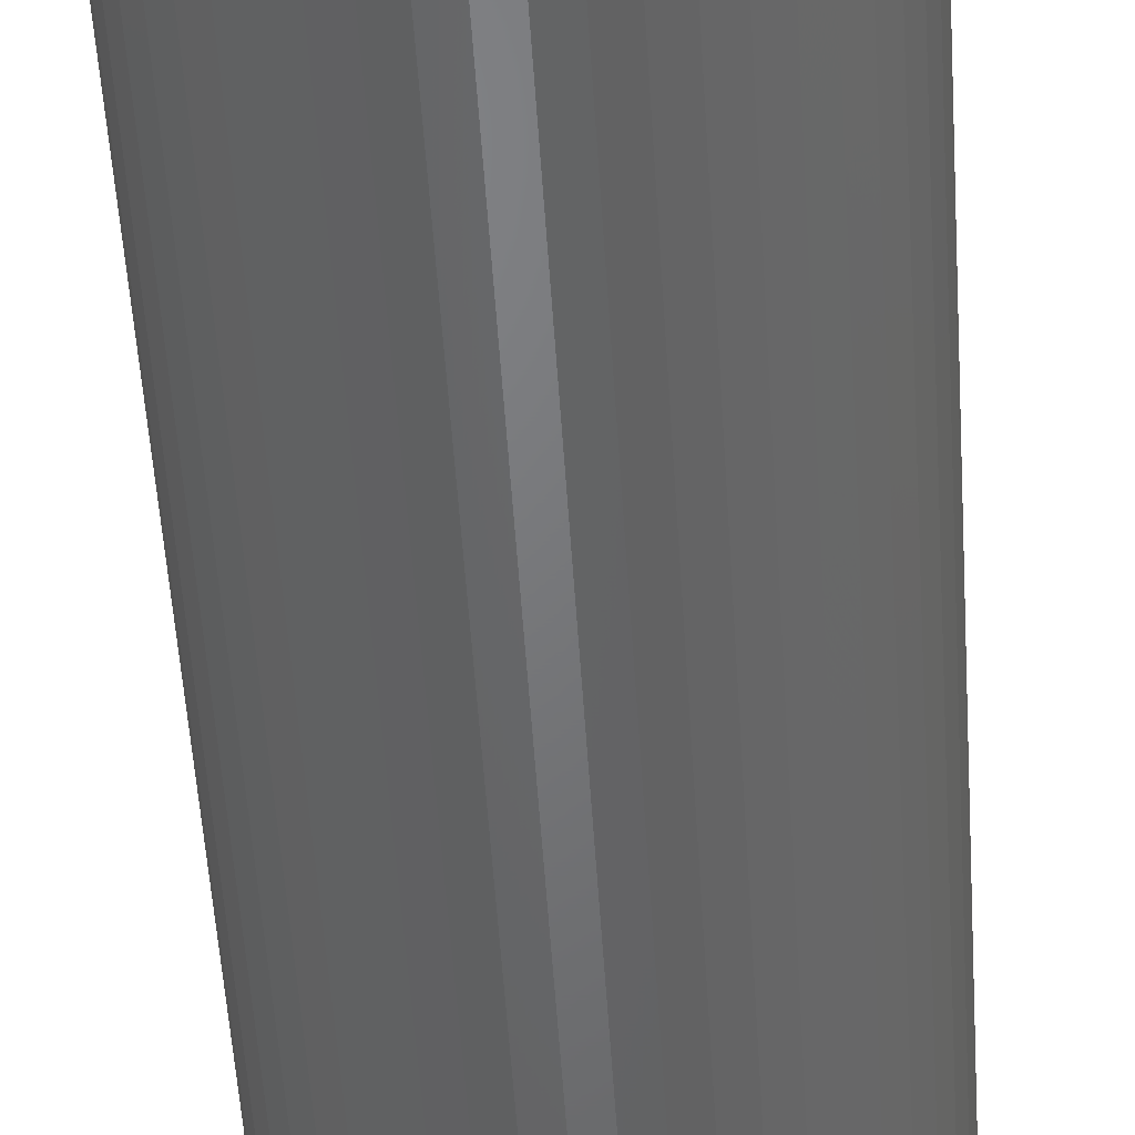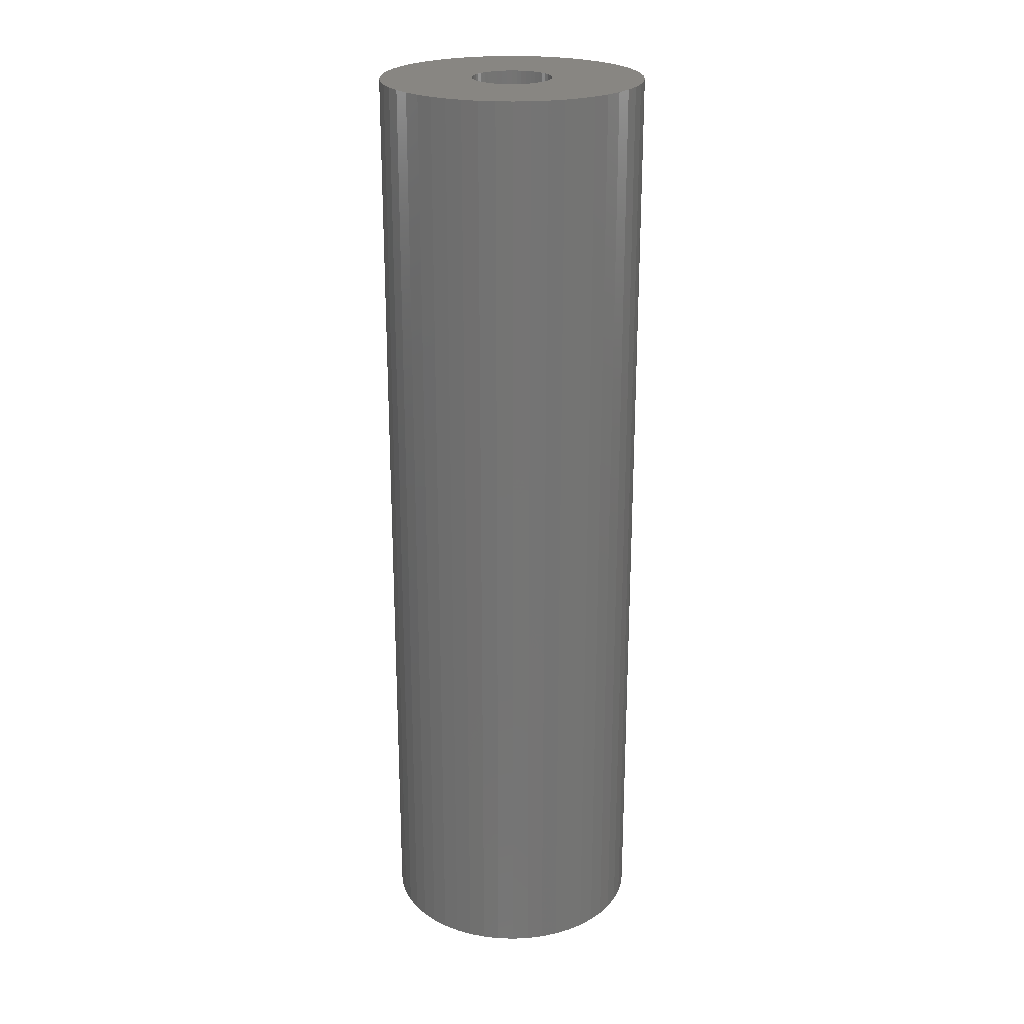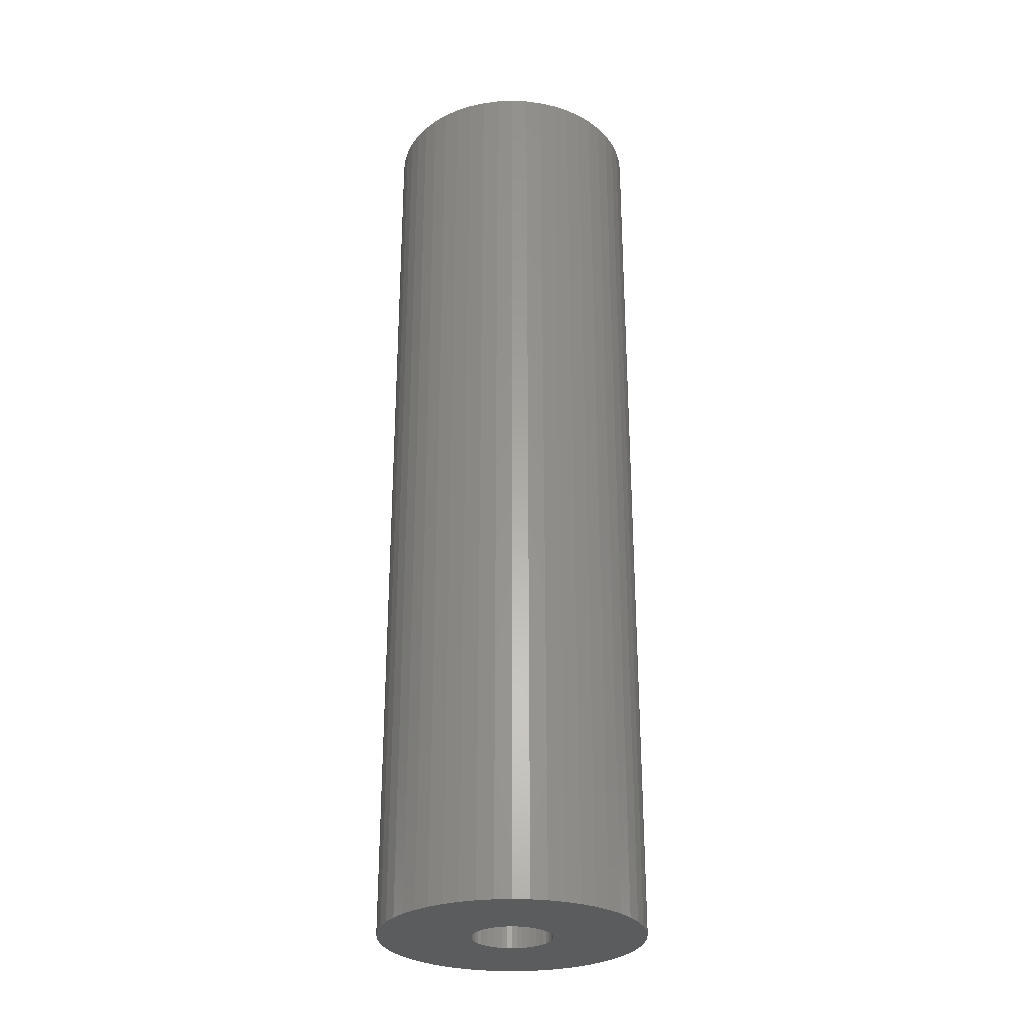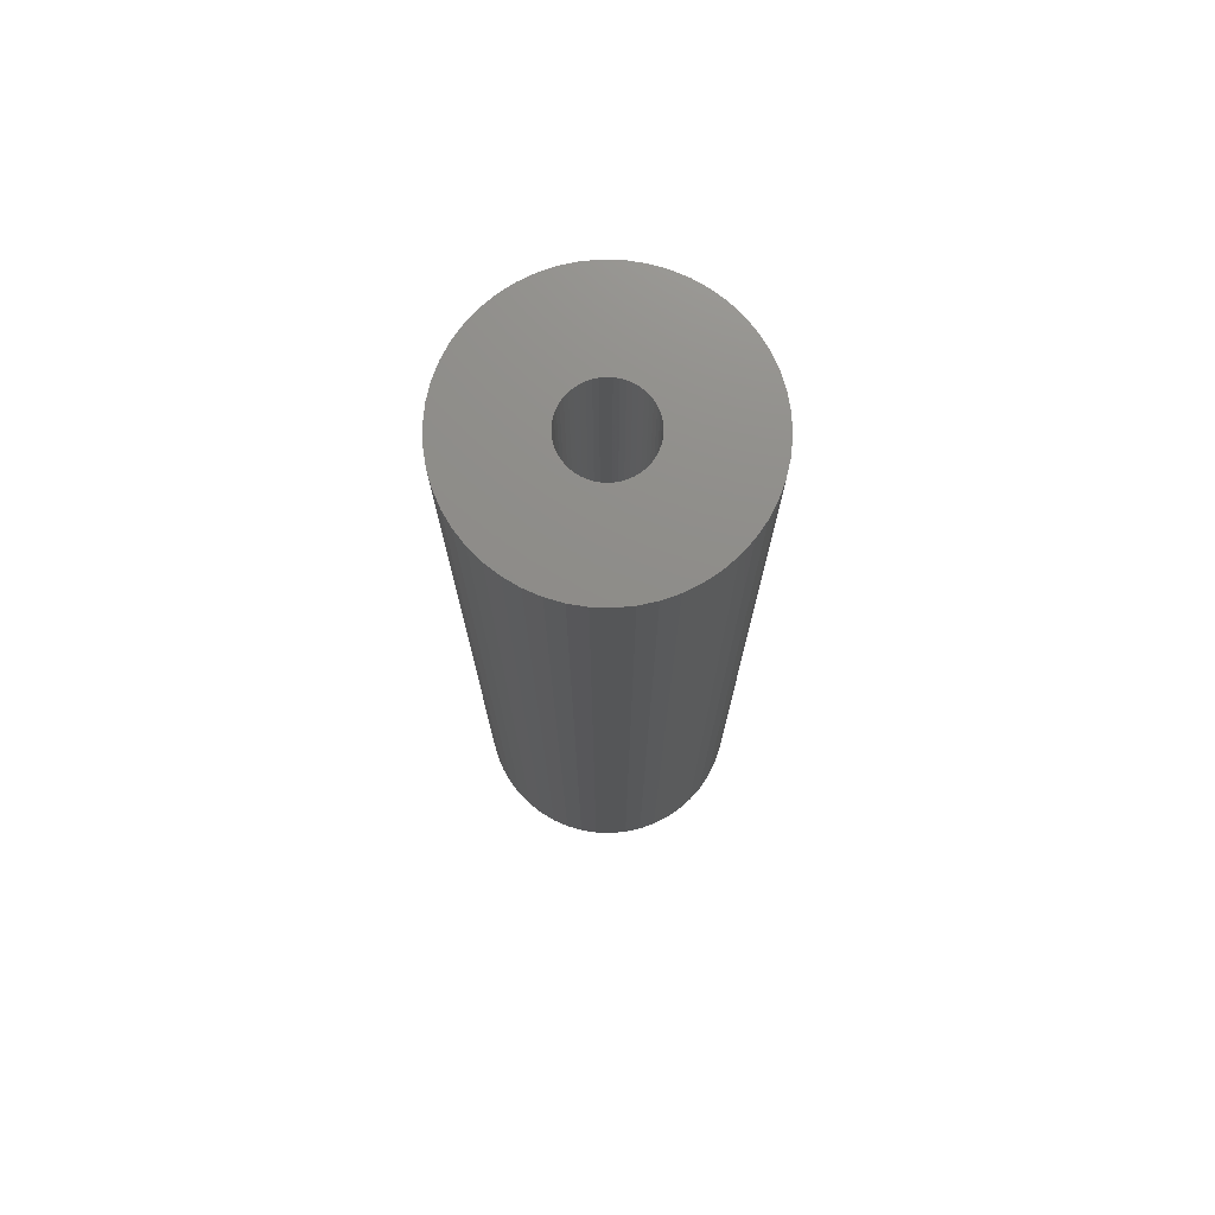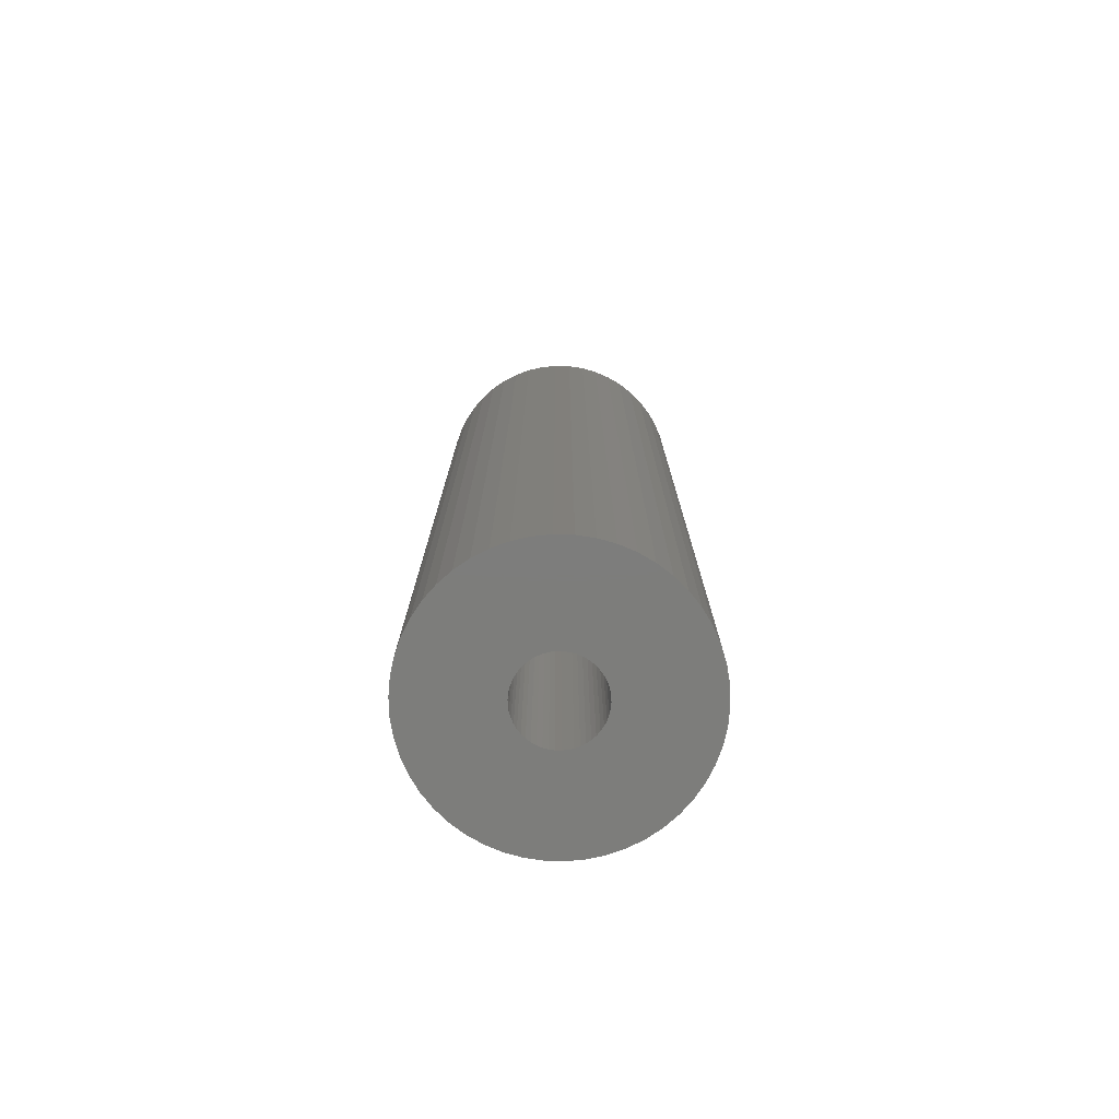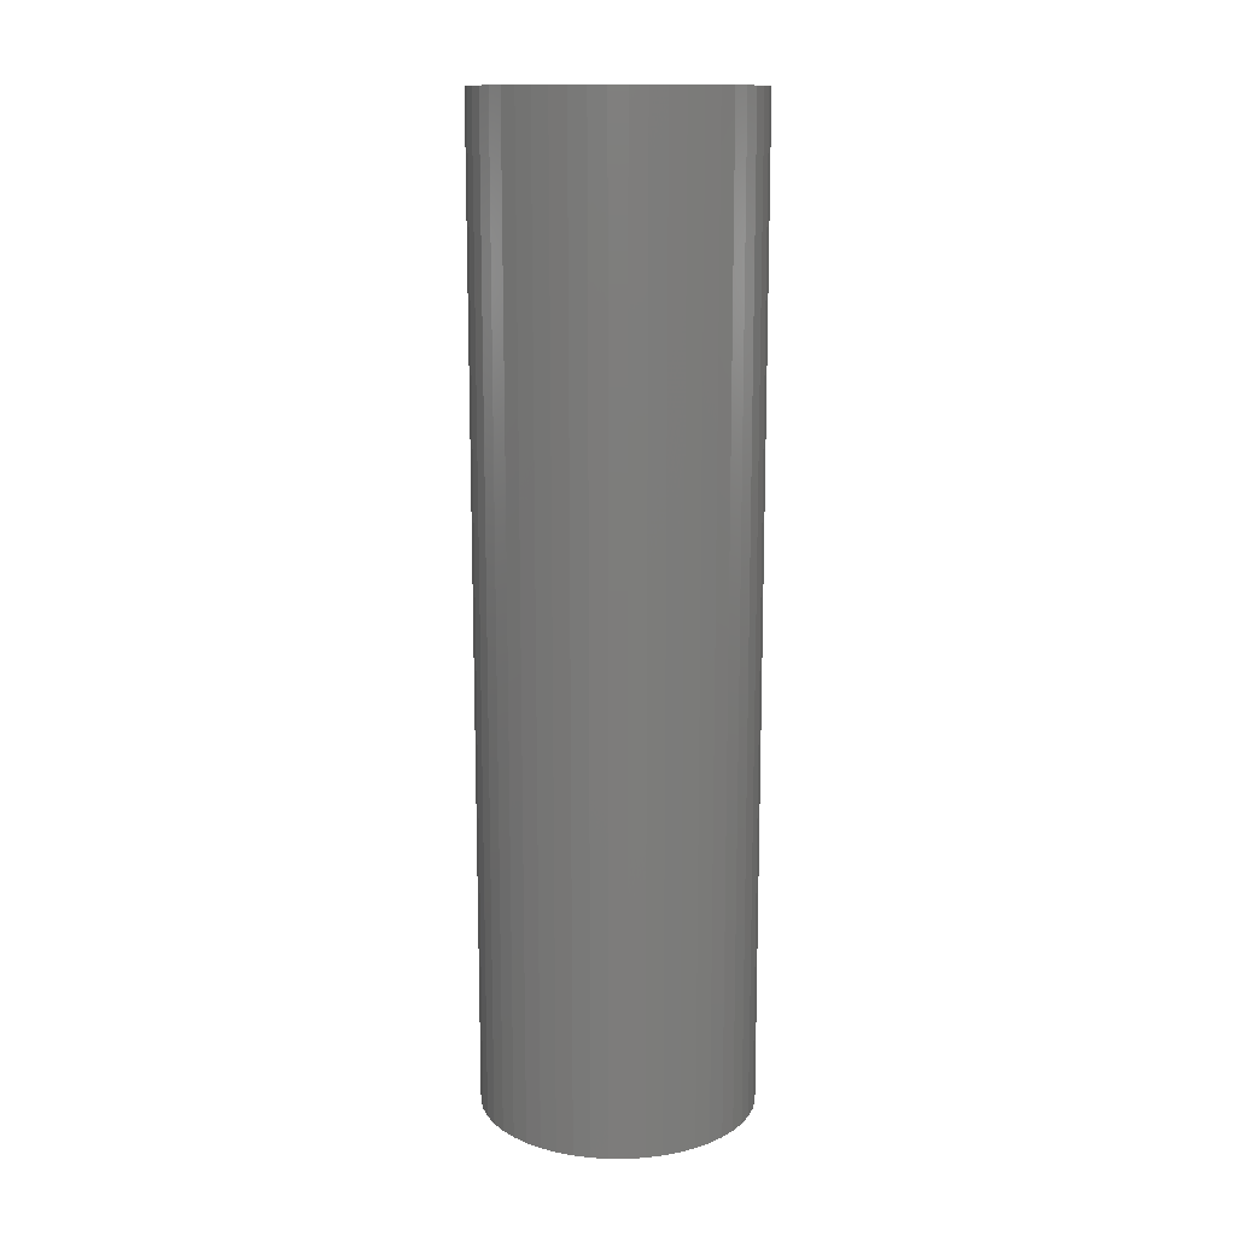
<metadata>
{"format":"stl","ext":"stl","renderer":"f3d","projection":"perspective","resolution":1024,"background":"white","views":[{"elev":-50.2,"azim":-176.5,"up":"+Y"},{"elev":23.3,"azim":24.7,"up":"+Z"},{"elev":-28.4,"azim":-32.4,"up":"+Z"},{"elev":74.4,"azim":-48.4,"up":"+Z"},{"elev":-76.6,"azim":-123.9,"up":"+Z"},{"elev":13.8,"azim":-0.0,"up":"+Z"}]}
</metadata>
<code>
# stl→obj: 200 verts, 400 faces
v 14 0 50
v 13.89 1.755 -50
v 13.89 1.755 50
v 14 0 -50
v -14 0 -50
v -13.89 1.755 50
v -13.89 1.755 -50
v -14 0 50
v 0.8791 13.97 -50
v -0.8791 13.97 50
v 0.8791 13.97 50
v -0.8791 13.97 -50
v 10.21 9.584 -50
v 8.924 10.79 50
v 10.21 9.584 50
v 8.924 10.79 -50
v -8.924 10.79 -50
v -10.21 9.584 50
v -8.924 10.79 50
v -10.21 9.584 -50
v -4.326 13.31 -50
v -5.961 12.67 50
v -4.326 13.31 50
v -5.961 12.67 -50
v 13.02 5.154 50
v 12.27 6.745 -50
v 12.27 6.745 50
v 13.02 5.154 -50
v 5.961 12.67 -50
v 4.326 13.31 50
v 5.961 12.67 50
v 4.326 13.31 -50
v 7.502 11.82 50
v 7.502 11.82 -50
v -12.27 6.745 -50
v -11.33 8.229 50
v -11.33 8.229 -50
v -12.27 6.745 50
v -13.56 3.482 50
v -13.56 3.482 -50
v -7.502 11.82 -50
v -7.502 11.82 50
v -2.623 13.75 50
v -2.623 13.75 -50
v 10.21 -9.584 50
v 11.33 -8.229 -50
v 11.33 -8.229 50
v 10.21 -9.584 -50
v 0.8791 -13.97 -50
v 2.623 -13.75 50
v 0.8791 -13.97 50
v 2.623 -13.75 -50
v 13.56 3.482 50
v 13.56 3.482 -50
v 11.33 8.229 50
v 11.33 8.229 -50
v 2.623 13.75 50
v 2.623 13.75 -50
v -13.02 5.154 -50
v -13.02 5.154 50
v 4.25 0 50
v 4.216 0.5327 50
v 13.89 -1.755 50
v 4.116 1.057 50
v 4.216 -0.5327 50
v 3.952 1.565 50
v 13.56 -3.482 50
v 3.724 2.047 50
v 4.116 -1.057 50
v 3.438 2.498 50
v 13.02 -5.154 50
v 3.098 2.909 50
v 3.952 -1.565 50
v 2.709 3.275 50
v 12.27 -6.745 50
v 2.277 3.588 50
v 3.724 -2.047 50
v 1.81 3.846 50
v 3.438 -2.498 50
v 1.313 4.042 50
v 0.7964 4.175 50
v 0.2669 4.242 50
v -0.2669 4.242 50
v -0.7964 4.175 50
v -1.313 4.042 50
v -1.81 3.846 50
v -2.277 3.588 50
v -2.709 3.275 50
v -3.098 2.909 50
v -3.438 2.498 50
v 3.098 -2.909 50
v 8.924 -10.79 50
v 2.709 -3.275 50
v 7.502 -11.82 50
v 2.277 -3.588 50
v 5.961 -12.67 50
v 1.81 -3.846 50
v 4.326 -13.31 50
v 1.313 -4.042 50
v 0.7964 -4.175 50
v 0.2669 -4.242 50
v -0.2669 -4.242 50
v -0.8791 -13.97 50
v -0.7964 -4.175 50
v -2.623 -13.75 50
v -1.313 -4.042 50
v -4.326 -13.31 50
v -1.81 -3.846 50
v -5.961 -12.67 50
v -2.277 -3.588 50
v -7.502 -11.82 50
v -2.709 -3.275 50
v -8.924 -10.79 50
v -3.098 -2.909 50
v -10.21 -9.584 50
v -3.438 -2.498 50
v -11.33 -8.229 50
v -3.724 -2.047 50
v -12.27 -6.745 50
v -3.952 -1.565 50
v -13.02 -5.154 50
v -4.116 -1.057 50
v -13.56 -3.482 50
v -4.216 -0.5327 50
v -13.89 -1.755 50
v -4.25 0 50
v -3.724 2.047 50
v -3.952 1.565 50
v -4.116 1.057 50
v -4.216 0.5327 50
v 13.89 -1.755 -50
v 7.502 -11.82 -50
v 8.924 -10.79 -50
v -7.502 -11.82 -50
v -5.961 -12.67 -50
v -13.89 -1.755 -50
v -13.02 -5.154 -50
v -13.56 -3.482 -50
v 4.326 -13.31 -50
v 5.961 -12.67 -50
v 13.56 -3.482 -50
v 13.02 -5.154 -50
v 12.27 -6.745 -50
v -2.623 -13.75 -50
v -0.8791 -13.97 -50
v -10.21 -9.584 -50
v -8.924 -10.79 -50
v -11.33 -8.229 -50
v -12.27 -6.745 -50
v 4.25 0 -50
v 4.216 -0.5327 -50
v 4.116 -1.057 -50
v 4.216 0.5327 -50
v 3.952 -1.565 -50
v 3.724 -2.047 -50
v 4.116 1.057 -50
v 3.438 -2.498 -50
v 3.098 -2.909 -50
v 3.952 1.565 -50
v 2.709 -3.275 -50
v 2.277 -3.588 -50
v 3.724 2.047 -50
v 1.81 -3.846 -50
v 3.438 2.498 -50
v 1.313 -4.042 -50
v 0.7964 -4.175 -50
v 0.2669 -4.242 -50
v -0.2669 -4.242 -50
v -0.7964 -4.175 -50
v -1.313 -4.042 -50
v -4.326 -13.31 -50
v -1.81 -3.846 -50
v -2.277 -3.588 -50
v -2.709 -3.275 -50
v -3.098 -2.909 -50
v -3.438 -2.498 -50
v 3.098 2.909 -50
v 2.709 3.275 -50
v 2.277 3.588 -50
v 1.81 3.846 -50
v 1.313 4.042 -50
v 0.7964 4.175 -50
v 0.2669 4.242 -50
v -0.2669 4.242 -50
v -0.7964 4.175 -50
v -1.313 4.042 -50
v -1.81 3.846 -50
v -2.277 3.588 -50
v -2.709 3.275 -50
v -3.098 2.909 -50
v -3.438 2.498 -50
v -3.724 2.047 -50
v -3.952 1.565 -50
v -4.116 1.057 -50
v -4.216 0.5327 -50
v -4.25 0 -50
v -3.724 -2.047 -50
v -3.952 -1.565 -50
v -4.116 -1.057 -50
v -4.216 -0.5327 -50
f 1 2 3
f 2 1 4
f 5 6 7
f 6 5 8
f 9 10 11
f 10 9 12
f 13 14 15
f 14 13 16
f 17 18 19
f 18 17 20
f 21 22 23
f 22 21 24
f 25 26 27
f 26 25 28
f 29 30 31
f 30 29 32
f 16 33 14
f 33 16 34
f 35 36 37
f 36 35 38
f 37 18 20
f 18 37 36
f 7 39 40
f 39 7 6
f 41 19 42
f 19 41 17
f 12 43 10
f 43 12 44
f 45 46 47
f 46 45 48
f 49 50 51
f 50 49 52
f 53 28 25
f 28 53 54
f 3 54 53
f 54 3 2
f 55 13 15
f 13 55 56
f 27 56 55
f 56 27 26
f 32 57 30
f 57 32 58
f 58 11 57
f 11 58 9
f 34 31 33
f 31 34 29
f 59 38 35
f 38 59 60
f 61 1 3
f 62 3 53
f 1 61 63
f 64 53 25
f 65 63 61
f 66 25 27
f 63 65 67
f 68 27 55
f 69 67 65
f 70 55 15
f 67 69 71
f 72 15 14
f 73 71 69
f 74 14 33
f 71 73 75
f 76 33 31
f 77 75 73
f 78 31 30
f 75 77 47
f 79 47 77
f 3 62 61
f 53 64 62
f 25 66 64
f 27 68 66
f 55 70 68
f 15 72 70
f 14 74 72
f 80 30 57
f 33 76 74
f 31 78 76
f 30 80 78
f 81 57 11
f 57 81 80
f 11 82 81
f 11 83 82
f 10 83 11
f 83 10 84
f 43 84 10
f 84 43 85
f 23 85 43
f 85 23 86
f 22 86 23
f 86 22 87
f 42 87 22
f 87 42 88
f 19 88 42
f 88 19 89
f 18 89 19
f 36 90 18
f 89 18 90
f 47 79 45
f 91 45 79
f 45 91 92
f 93 92 91
f 92 93 94
f 95 94 93
f 94 95 96
f 97 96 95
f 96 97 98
f 99 98 97
f 98 99 50
f 100 50 99
f 50 100 51
f 101 51 100
f 102 51 101
f 103 102 104
f 102 103 51
f 105 104 106
f 107 106 108
f 109 108 110
f 104 105 103
f 111 110 112
f 113 112 114
f 115 114 116
f 117 116 118
f 119 118 120
f 121 120 122
f 123 122 124
f 106 107 105
f 125 124 126
f 90 36 127
f 38 127 36
f 108 109 107
f 127 38 128
f 110 111 109
f 60 128 38
f 112 113 111
f 128 60 129
f 114 115 113
f 39 129 60
f 116 117 115
f 129 39 130
f 118 119 117
f 6 130 39
f 120 121 119
f 130 6 126
f 122 123 121
f 8 126 6
f 124 125 123
f 126 8 125
f 44 23 43
f 23 44 21
f 63 4 1
f 4 63 131
f 132 92 94
f 92 132 133
f 134 109 111
f 109 134 135
f 136 8 5
f 8 136 125
f 137 123 138
f 123 137 121
f 133 45 92
f 45 133 48
f 139 96 98
f 96 139 140
f 52 98 50
f 98 52 139
f 40 60 59
f 60 40 39
f 24 42 22
f 42 24 41
f 71 141 67
f 141 71 142
f 67 131 63
f 131 67 141
f 75 142 71
f 142 75 143
f 47 143 75
f 143 47 46
f 144 103 105
f 103 144 145
f 146 113 115
f 113 146 147
f 146 117 148
f 117 146 115
f 149 121 137
f 121 149 119
f 138 125 136
f 125 138 123
f 150 4 131
f 151 131 141
f 4 150 2
f 152 141 142
f 153 2 150
f 154 142 143
f 2 153 54
f 155 143 46
f 156 54 153
f 157 46 48
f 54 156 28
f 158 48 133
f 159 28 156
f 160 133 132
f 28 159 26
f 161 132 140
f 162 26 159
f 163 140 139
f 26 162 56
f 164 56 162
f 131 151 150
f 141 152 151
f 142 154 152
f 143 155 154
f 46 157 155
f 48 158 157
f 133 160 158
f 165 139 52
f 132 161 160
f 140 163 161
f 139 165 163
f 166 52 49
f 52 166 165
f 49 167 166
f 49 168 167
f 145 168 49
f 168 145 169
f 144 169 145
f 169 144 170
f 171 170 144
f 170 171 172
f 135 172 171
f 172 135 173
f 134 173 135
f 173 134 174
f 147 174 134
f 174 147 175
f 146 175 147
f 148 176 146
f 175 146 176
f 56 164 13
f 177 13 164
f 13 177 16
f 178 16 177
f 16 178 34
f 179 34 178
f 34 179 29
f 180 29 179
f 29 180 32
f 181 32 180
f 32 181 58
f 182 58 181
f 58 182 9
f 183 9 182
f 184 9 183
f 12 184 185
f 184 12 9
f 44 185 186
f 21 186 187
f 24 187 188
f 185 44 12
f 41 188 189
f 17 189 190
f 20 190 191
f 37 191 192
f 35 192 193
f 59 193 194
f 40 194 195
f 186 21 44
f 7 195 196
f 176 148 197
f 149 197 148
f 187 24 21
f 197 149 198
f 188 41 24
f 137 198 149
f 189 17 41
f 198 137 199
f 190 20 17
f 138 199 137
f 191 37 20
f 199 138 200
f 192 35 37
f 136 200 138
f 193 59 35
f 200 136 196
f 194 40 59
f 5 196 136
f 195 7 40
f 196 5 7
f 140 94 96
f 94 140 132
f 145 51 103
f 51 145 49
f 147 111 113
f 111 147 134
f 148 119 149
f 119 148 117
f 171 105 107
f 105 171 144
f 135 107 109
f 107 135 171
f 129 193 128
f 193 129 194
f 162 70 164
f 70 162 68
f 182 80 81
f 80 182 181
f 181 78 80
f 78 181 180
f 187 85 86
f 85 187 186
f 128 192 127
f 192 128 193
f 152 65 151
f 65 152 69
f 179 74 76
f 74 179 178
f 90 190 89
f 190 90 191
f 188 86 87
f 86 188 187
f 185 83 84
f 83 185 184
f 150 62 153
f 62 150 61
f 154 69 152
f 69 154 73
f 160 95 93
f 95 160 161
f 178 72 74
f 72 178 177
f 164 72 177
f 72 164 70
f 184 82 83
f 82 184 183
f 180 76 78
f 76 180 179
f 126 195 130
f 195 126 196
f 127 191 90
f 191 127 192
f 186 84 85
f 84 186 185
f 189 87 88
f 87 189 188
f 190 88 89
f 88 190 189
f 151 61 150
f 61 151 65
f 157 77 155
f 77 157 79
f 166 101 100
f 101 166 167
f 158 93 91
f 93 158 160
f 159 68 162
f 68 159 66
f 156 66 159
f 66 156 64
f 153 64 156
f 64 153 62
f 183 81 82
f 81 183 182
f 130 194 129
f 194 130 195
f 155 73 154
f 73 155 77
f 169 106 104
f 106 169 170
f 168 104 102
f 104 168 169
f 124 196 126
f 196 124 200
f 122 200 124
f 200 122 199
f 116 197 118
f 197 116 176
f 118 198 120
f 198 118 197
f 165 100 99
f 100 165 166
f 161 97 95
f 97 161 163
f 163 99 97
f 99 163 165
f 173 112 110
f 112 173 174
f 167 102 101
f 102 167 168
f 114 176 116
f 176 114 175
f 174 114 112
f 114 174 175
f 158 79 157
f 79 158 91
f 172 110 108
f 110 172 173
f 120 199 122
f 199 120 198
f 170 108 106
f 108 170 172

</code>
